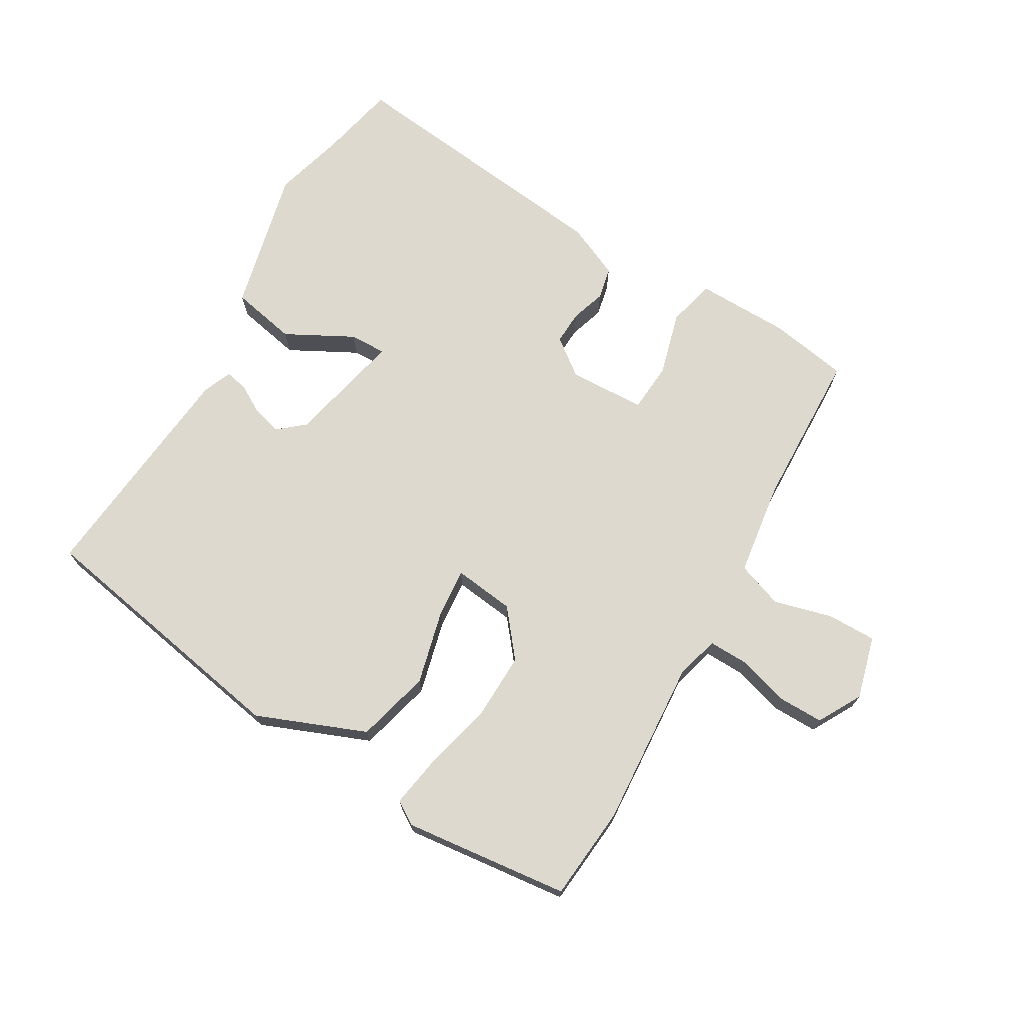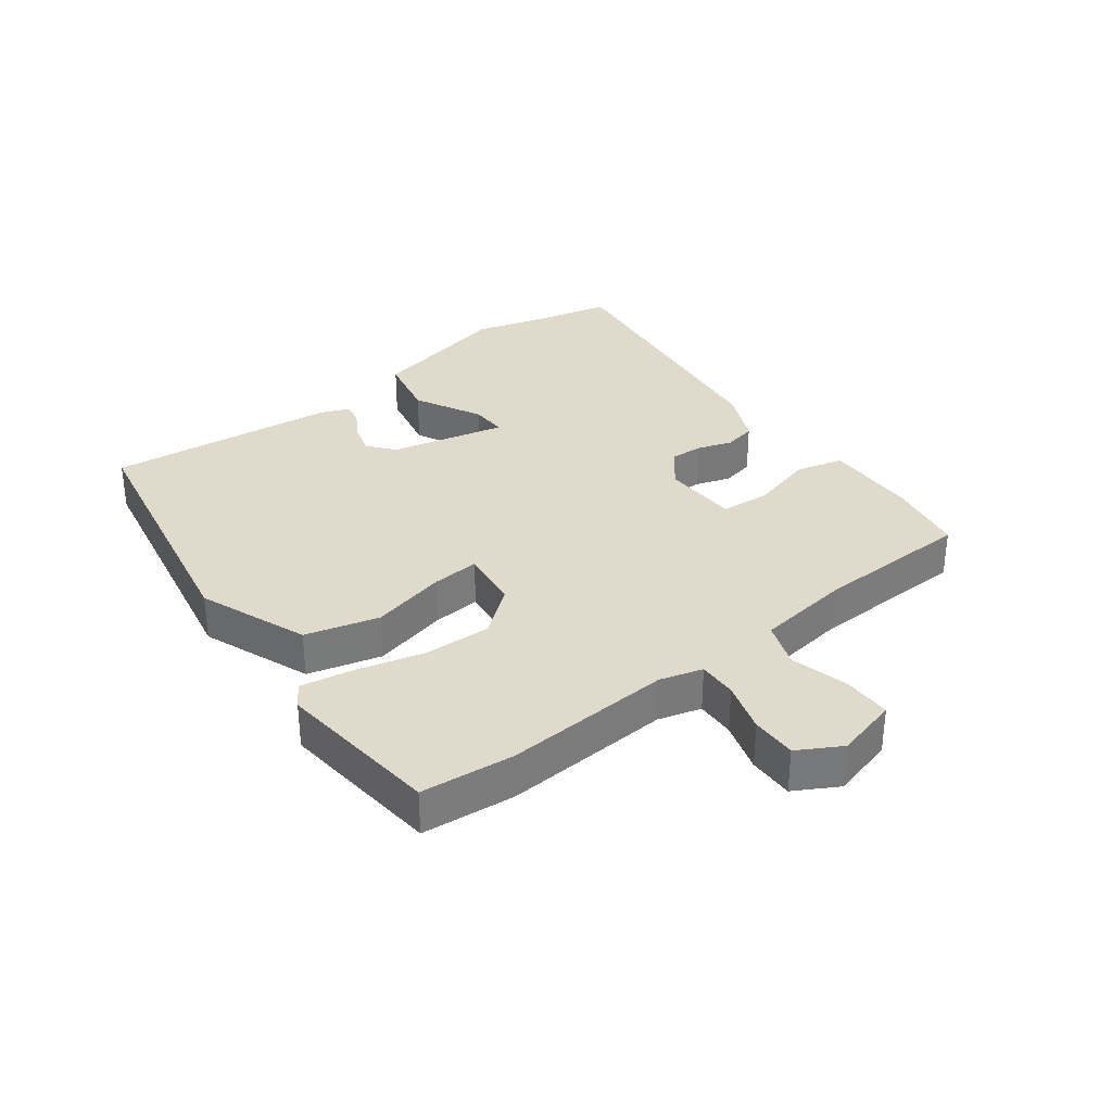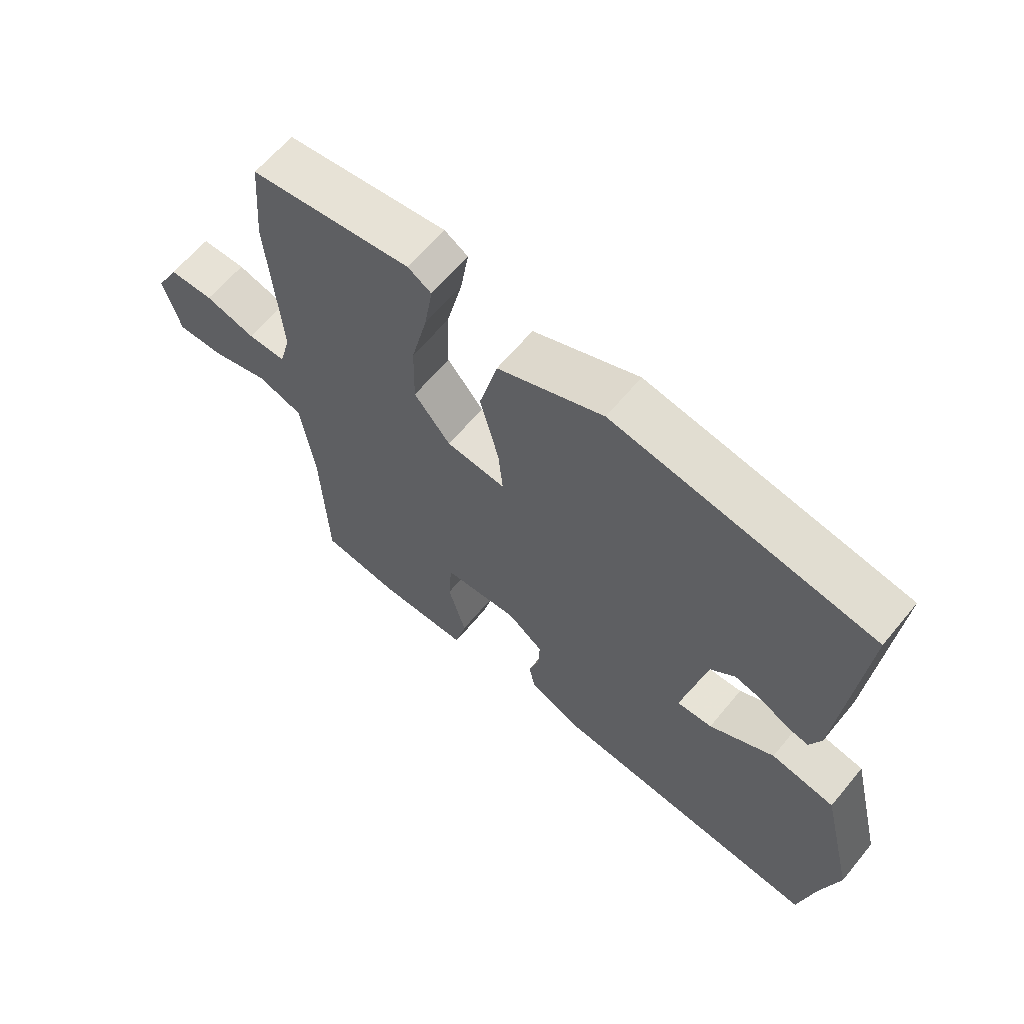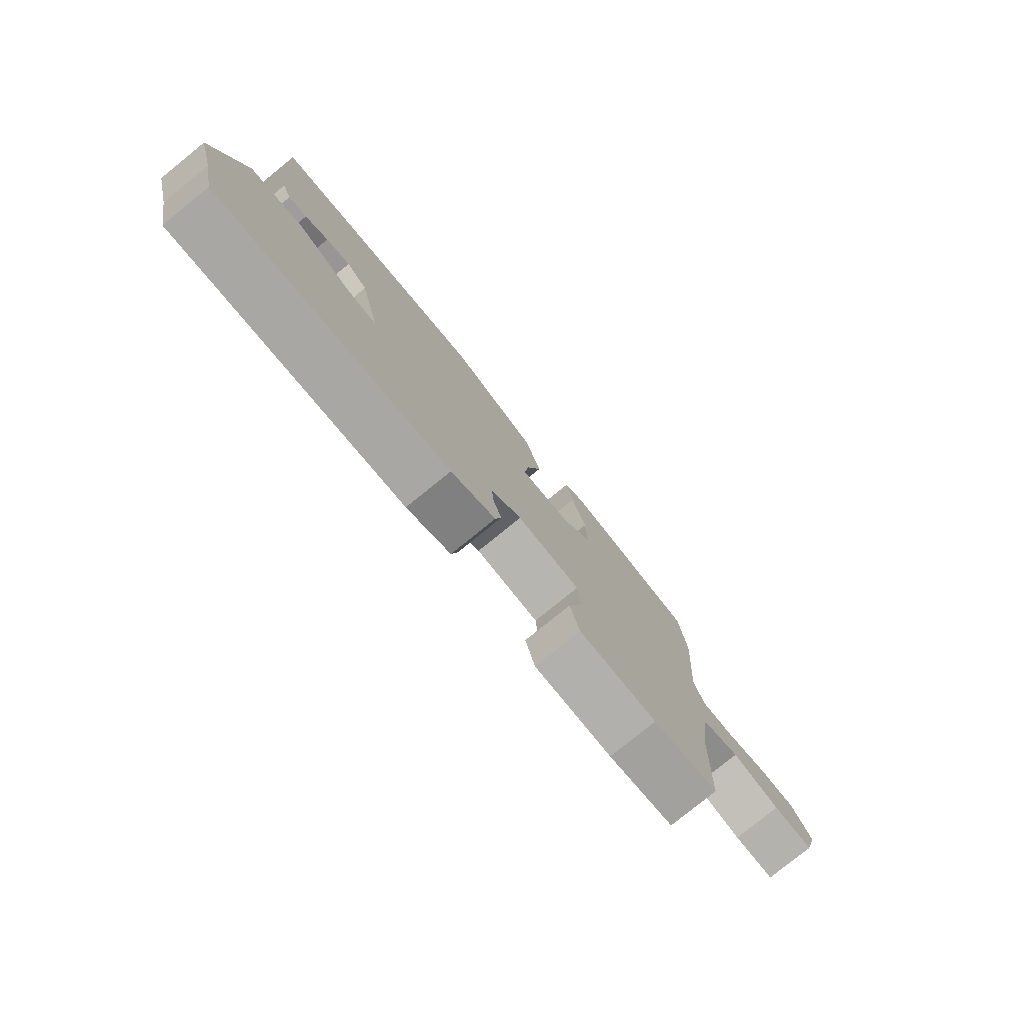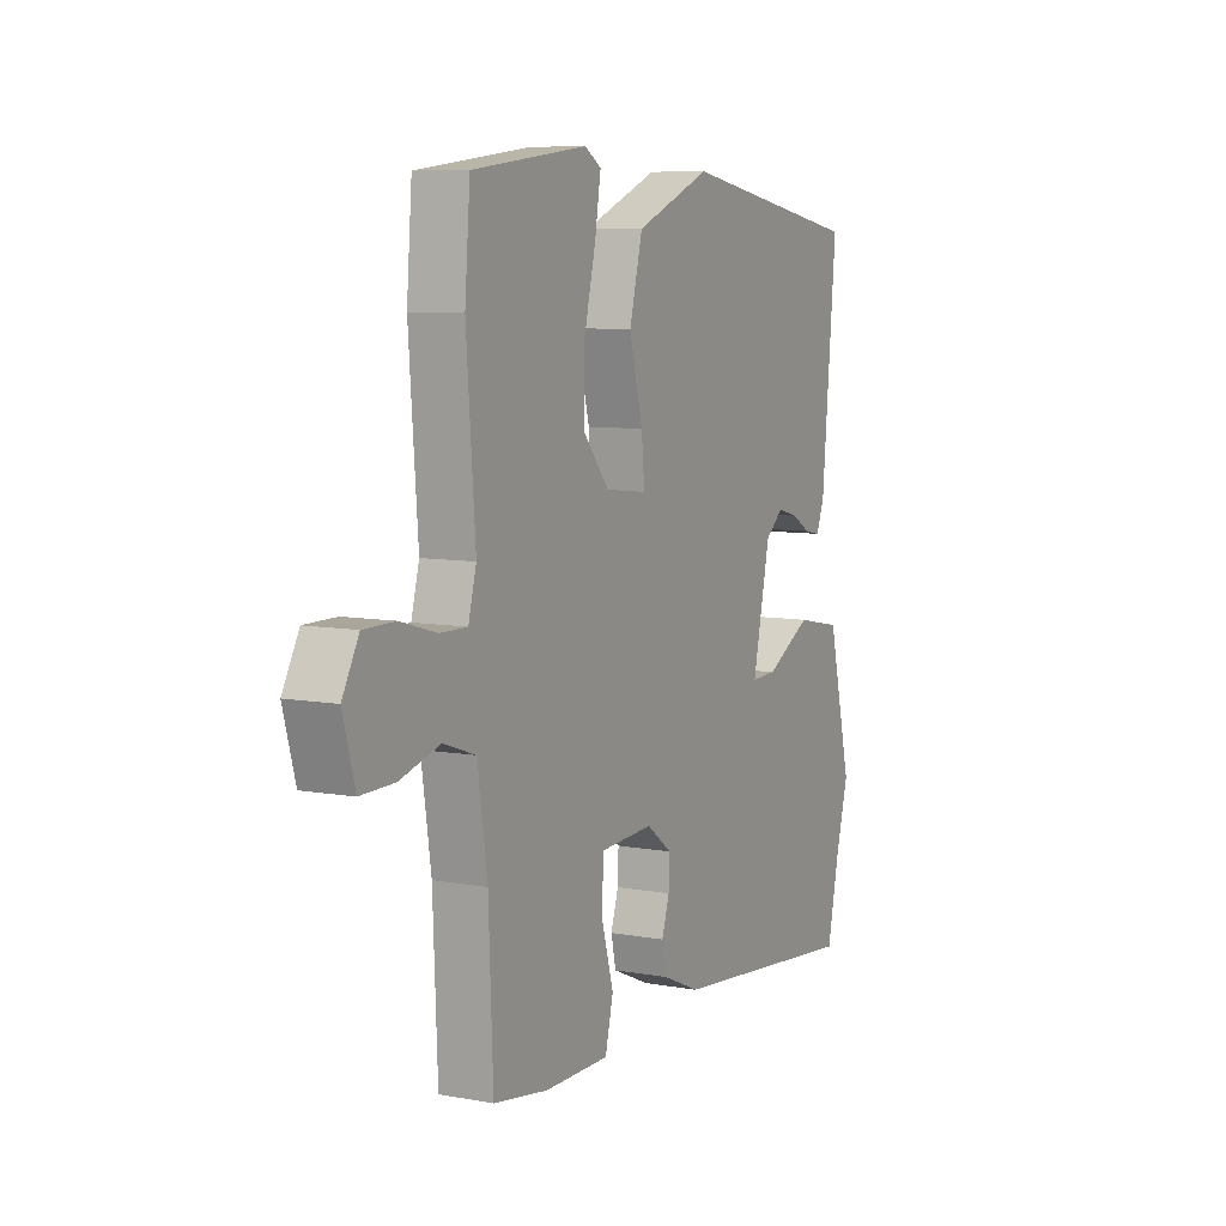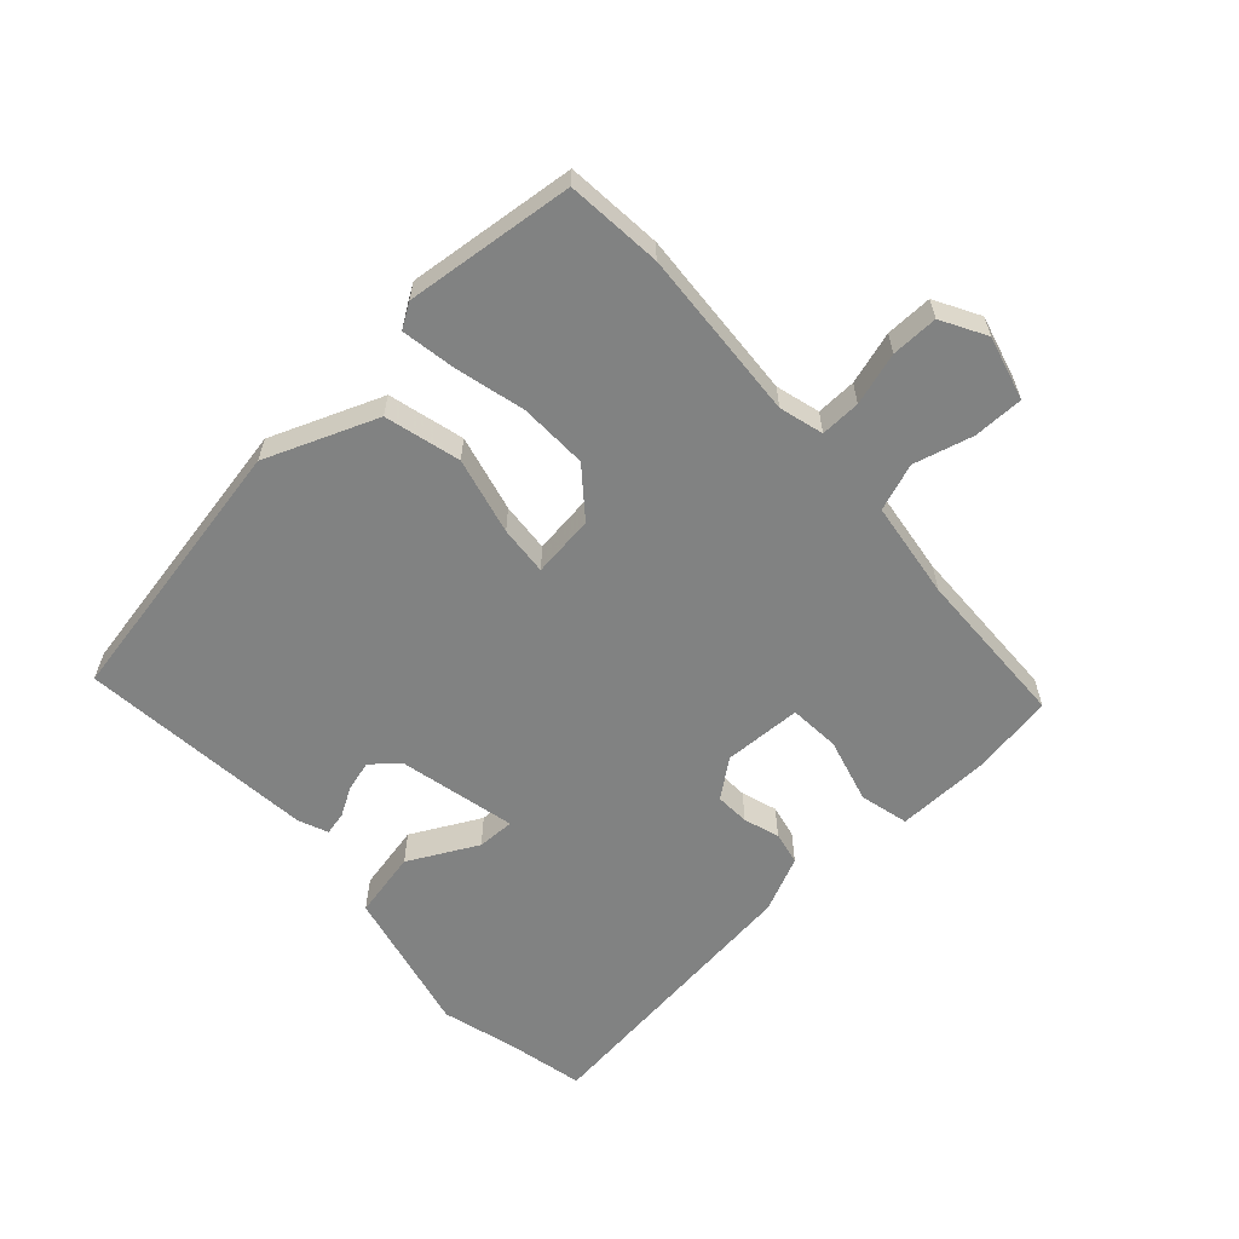
<metadata>
{"format":"obj","ext":"obj","renderer":"f3d","projection":"perspective","resolution":1024,"background":"white","views":[{"elev":71.6,"azim":30.7,"up":"+Y"},{"elev":33.0,"azim":53.7,"up":"+Y"},{"elev":63.0,"azim":-140.5,"up":"+Z"},{"elev":-79.0,"azim":-51.0,"up":"+Z"},{"elev":7.9,"azim":117.0,"up":"+Z"},{"elev":-60.6,"azim":43.0,"up":"+Y"}]}
</metadata>
<code>
v -0.492 0.07 -0.537
v -0.517 0.07 -0.418
v -0.547 0.07 -0.306
v -0.493 0.07 -0.083
v -0.391 0.07 -0.063
v -0.287 0.07 -0.119
v -0.23 0.07 -0.121
v -0.269 0.07 0.059
v -0.309 0.07 0.093
v -0.355 0.07 0.081
v -0.399 0.07 0.056
v -0.434 0.07 0.049
v -0.452 0.07 0.094
v -0.485 0.07 0.453
v -0.068 0.07 0.526
v 0.101 0.07 0.457
v 0.13 0.07 0.342
v 0.1 0.07 0.225
v 0.093 0.07 0.15
v 0.188 0.07 0.161
v 0.246 0.07 0.232
v 0.244 0.07 0.336
v 0.218 0.07 0.444
v 0.205 0.07 0.525
v 0.242 0.07 0.548
v 0.499 0.07 0.517
v 0.511 0.07 0.371
v 0.491 0.07 0.11
v 0.509 0.07 0.043
v 0.57 0.07 0.044
v 0.65 0.07 0.067
v 0.721 0.07 0.067
v 0.758 0.07 -0.001
v 0.731 0.07 -0.098
v 0.655 0.07 -0.097
v 0.565 0.07 -0.072
v 0.493 0.07 -0.097
v 0.471 0.07 -0.245
v 0.461 0.07 -0.489
v 0.339 0.07 -0.509
v 0.193 0.07 -0.51
v 0.175 0.07 -0.436
v 0.203 0.07 -0.337
v 0.198 0.07 -0.26
v 0.079 0.07 -0.254
v 0.022 0.07 -0.297
v 0.024 0.07 -0.349
v 0.041 0.07 -0.403
v 0.03 0.07 -0.453
v -0.054 0.07 -0.49
v -0.492 0 -0.537
v -0.517 0 -0.418
v -0.547 0 -0.306
v -0.493 0 -0.083
v -0.391 0 -0.063
v -0.287 0 -0.119
v -0.23 0 -0.121
v -0.269 0 0.059
v -0.309 0 0.093
v -0.355 0 0.081
v -0.399 0 0.056
v -0.434 0 0.049
v -0.452 0 0.094
v -0.485 0 0.453
v -0.068 0 0.526
v 0.101 0 0.457
v 0.13 0 0.342
v 0.1 0 0.225
v 0.093 0 0.15
v 0.188 0 0.161
v 0.246 0 0.232
v 0.244 0 0.336
v 0.218 0 0.444
v 0.205 0 0.525
v 0.242 0 0.548
v 0.499 0 0.517
v 0.511 0 0.371
v 0.491 0 0.11
v 0.509 0 0.043
v 0.57 0 0.044
v 0.65 0 0.067
v 0.721 0 0.067
v 0.758 0 -0.001
v 0.731 0 -0.098
v 0.655 0 -0.097
v 0.565 0 -0.072
v 0.493 0 -0.097
v 0.471 0 -0.245
v 0.461 0 -0.489
v 0.339 0 -0.509
v 0.193 0 -0.51
v 0.175 0 -0.436
v 0.203 0 -0.337
v 0.198 0 -0.26
v 0.079 0 -0.254
v 0.022 0 -0.297
v 0.024 0 -0.349
v 0.041 0 -0.403
v 0.03 0 -0.453
v -0.054 0 -0.49
f 50 1 2
f 49 50 2
f 48 49 2
f 47 48 2
f 4 5 6
f 3 4 6
f 2 3 6
f 47 2 6
f 46 47 6
f 45 46 6 7
f 44 45 7 8
f 41 42 43
f 40 41 43
f 39 40 43
f 38 39 43
f 37 38 43 44
f 34 35 36
f 33 34 36
f 32 33 36
f 31 32 36
f 30 31 36
f 29 30 36 37
f 44 8 9
f 37 44 9
f 29 37 9
f 28 29 9
f 26 27 28
f 25 26 28
f 24 25 28
f 23 24 28
f 22 23 28
f 16 17 18
f 15 16 18
f 14 15 18
f 13 14 18
f 13 18 19
f 10 11 12 13
f 9 10 13
f 9 13 19
f 28 9 19 20
f 21 22 28
f 20 21 28
f 52 51 100
f 52 100 99
f 52 99 98
f 52 98 97
f 56 55 54
f 56 54 53
f 56 53 52
f 56 52 97
f 56 97 96
f 57 56 96 95
f 58 57 95 94
f 93 92 91
f 93 91 90
f 93 90 89
f 93 89 88
f 94 93 88 87
f 86 85 84
f 86 84 83
f 86 83 82
f 86 82 81
f 86 81 80
f 87 86 80 79
f 59 58 94
f 59 94 87
f 59 87 79
f 59 79 78
f 78 77 76
f 78 76 75
f 78 75 74
f 78 74 73
f 78 73 72
f 68 67 66
f 68 66 65
f 68 65 64
f 68 64 63
f 69 68 63
f 63 62 61 60
f 63 60 59
f 69 63 59
f 70 69 59 78
f 78 72 71
f 78 71 70
f 1 51 52 2
f 2 52 53 3
f 3 53 54 4
f 4 54 55 5
f 5 55 56 6
f 6 56 57 7
f 7 57 58 8
f 8 58 59 9
f 9 59 60 10
f 10 60 61 11
f 11 61 62 12
f 12 62 63 13
f 13 63 64 14
f 14 64 65 15
f 15 65 66 16
f 16 66 67 17
f 17 67 68 18
f 18 68 69 19
f 19 69 70 20
f 20 70 71 21
f 21 71 72 22
f 22 72 73 23
f 23 73 74 24
f 24 74 75 25
f 25 75 76 26
f 26 76 77 27
f 27 77 78 28
f 28 78 79 29
f 29 79 80 30
f 30 80 81 31
f 31 81 82 32
f 32 82 83 33
f 33 83 84 34
f 34 84 85 35
f 35 85 86 36
f 36 86 87 37
f 37 87 88 38
f 38 88 89 39
f 39 89 90 40
f 40 90 91 41
f 41 91 92 42
f 42 92 93 43
f 43 93 94 44
f 44 94 95 45
f 45 95 96 46
f 46 96 97 47
f 47 97 98 48
f 48 98 99 49
f 49 99 100 50
f 50 100 51 1

</code>
